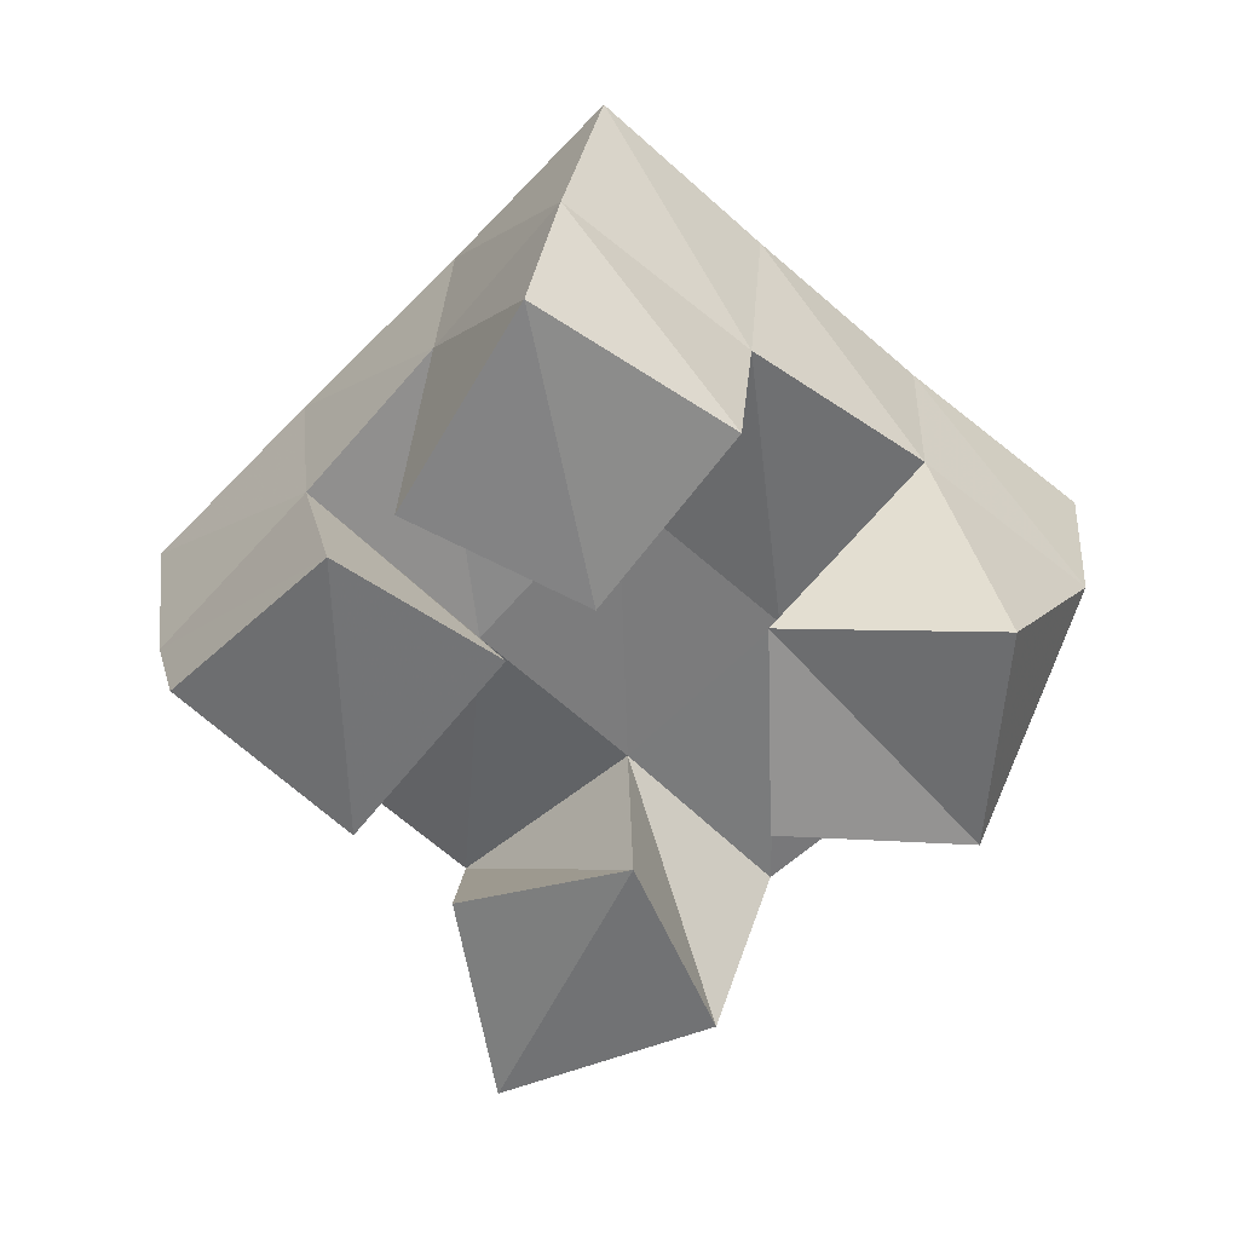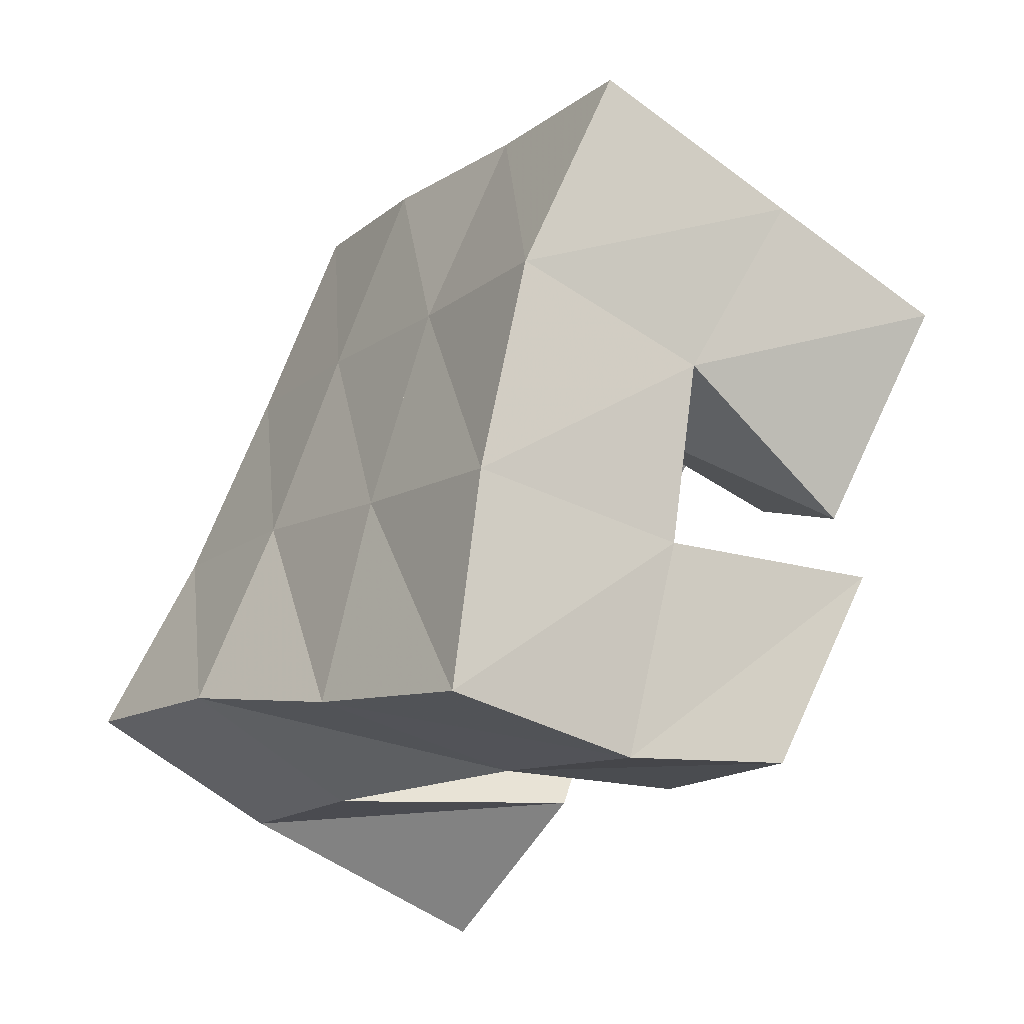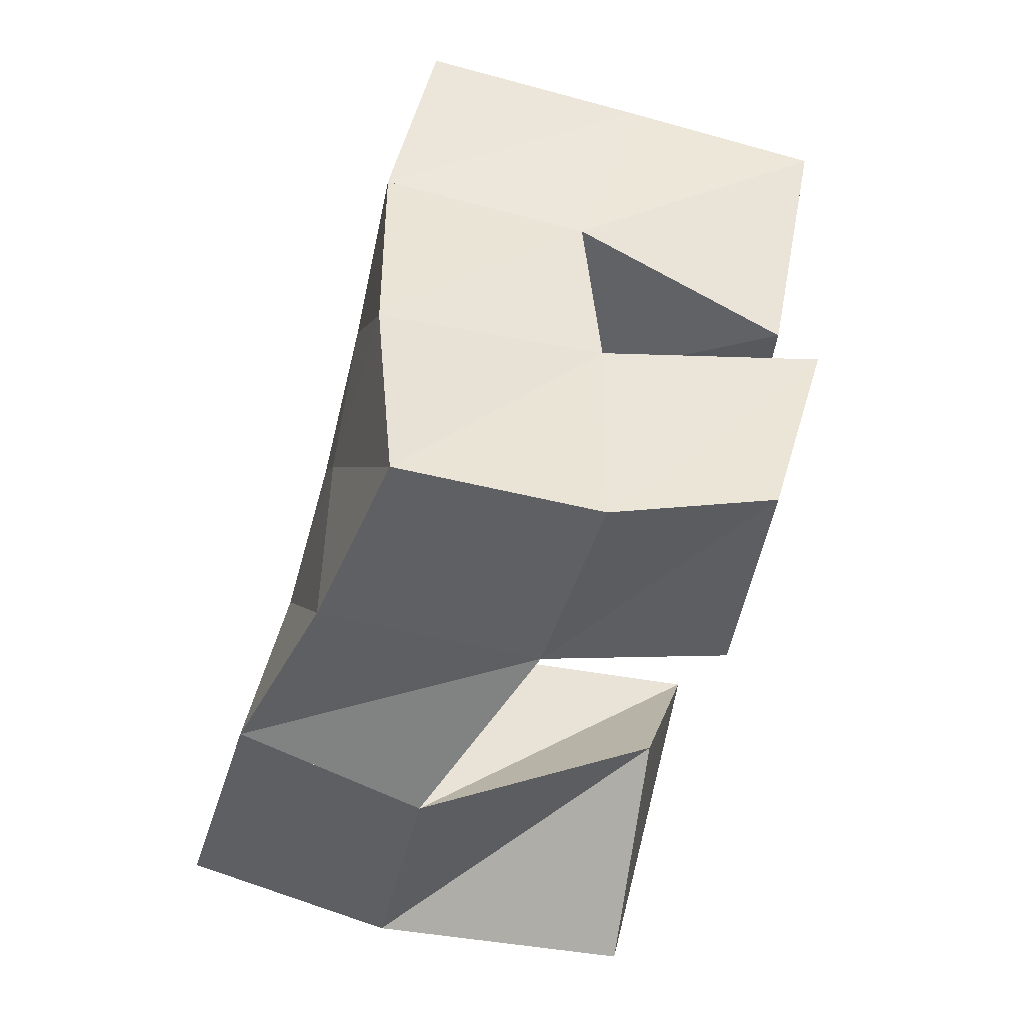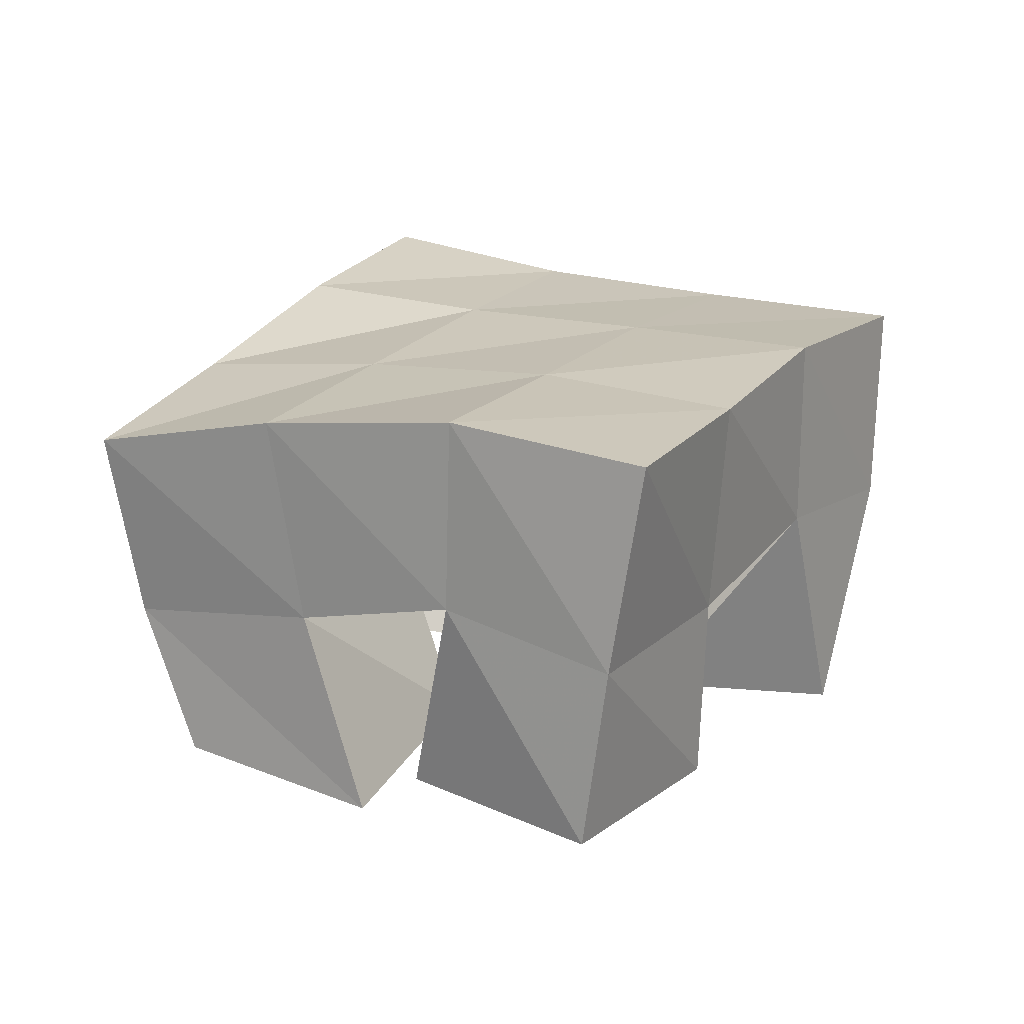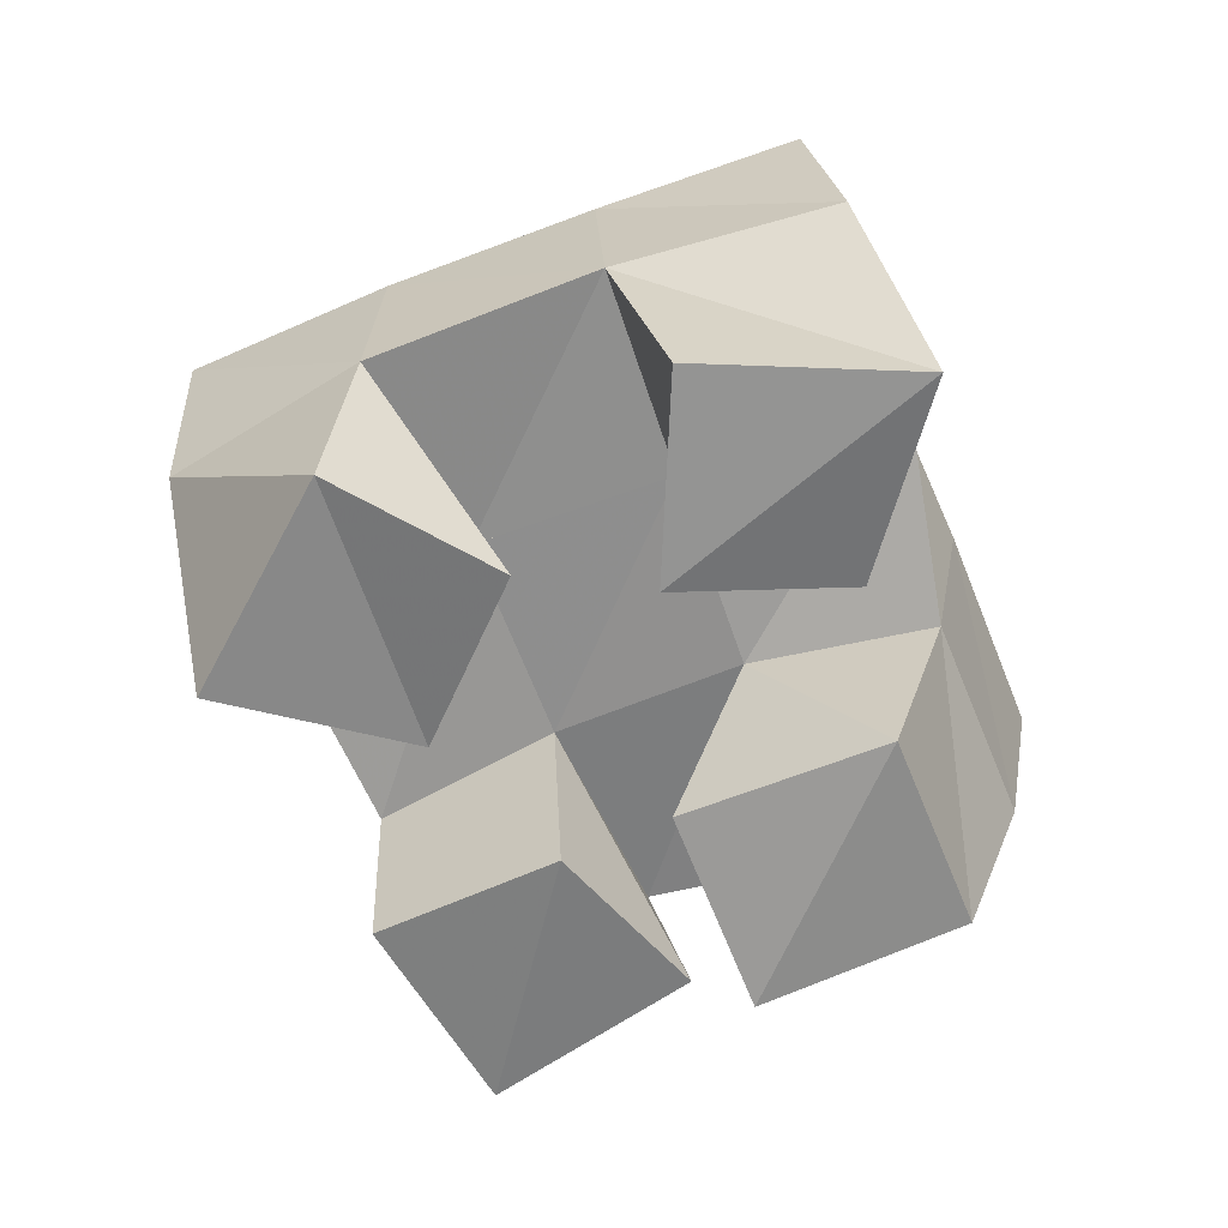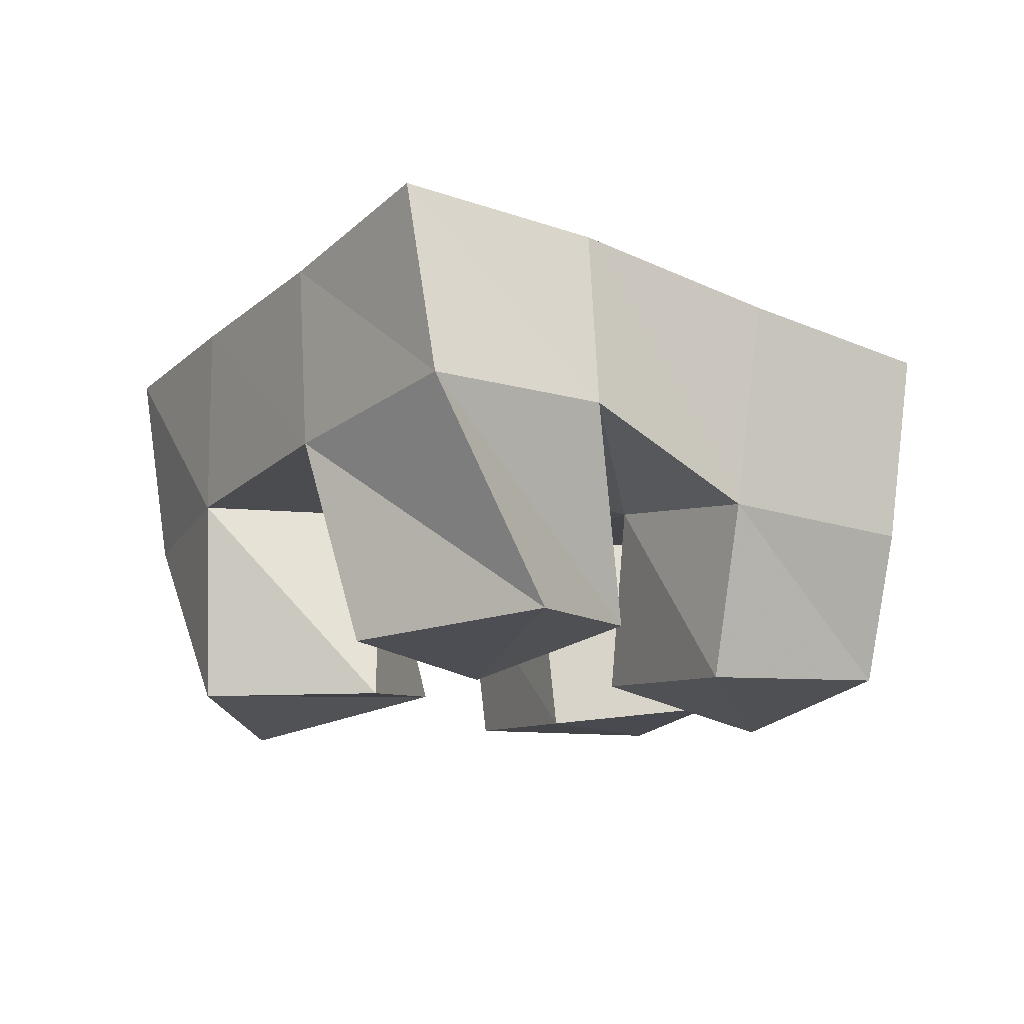
<metadata>
{"format":"obj","ext":"obj","renderer":"f3d","projection":"perspective","resolution":1024,"background":"white","views":[{"elev":-55.5,"azim":-76.5,"up":"+Y"},{"elev":-51.4,"azim":-129.0,"up":"+Z"},{"elev":-78.8,"azim":-107.8,"up":"+Z"},{"elev":22.9,"azim":-95.6,"up":"+Y"},{"elev":-67.0,"azim":78.6,"up":"+Y"},{"elev":-17.3,"azim":115.5,"up":"+Y"}]}
</metadata>
<code>
v 0.6307 0.1 0.1788
v 0.6585 0.1508 0.1962
v 0.6244 0.1094 0.1288
v 0.6223 0.1582 0.1666
v 0.6847 0.1006 0.1623
v 0.694 0.1499 0.1587
v 0.6711 0.1 0.1191
v 0.6544 0.1545 0.1271
v 0.6188 0.1081 0.07379
v 0.6397 0.1501 0.06058
v 0.5803 0.1001 0.04724
v 0.5926 0.1489 0.03417
v 0.6501 0.1 0.03184
v 0.6612 0.1415 0.02036
v 0.6078 0.1051 0.004052
v 0.6197 0.1405 -0.007541
v 0.7226 0.1 0.0958
v 0.725 0.1512 0.1102
v 0.6735 0.1 0.08816
v 0.6813 0.1516 0.08517
v 0.7314 0.1 0.04233
v 0.749 0.1541 0.06175
v 0.6801 0.108 0.04519
v 0.7088 0.156 0.03807
v 0.5768 0.1089 0.1332
v 0.5827 0.1521 0.1357
v 0.5391 0.1113 0.09846
v 0.5412 0.1555 0.1044
v 0.6068 0.1021 0.09614
v 0.6117 0.1549 0.09962
v 0.579 0.1087 0.06107
v 0.5704 0.1601 0.06864
v 0.6675 0.1994 0.1992
v 0.6269 0.2047 0.1675
v 0.6979 0.1974 0.1569
v 0.6561 0.2021 0.1272
v 0.7256 0.1975 0.1128
v 0.6822 0.2001 0.08491
v 0.75 0.2026 0.06927
v 0.7055 0.2014 0.04189
v 0.5845 0.2042 0.1395
v 0.6139 0.2043 0.09773
v 0.6401 0.1995 0.0549
v 0.6643 0.1926 0.01214
v 0.544 0.206 0.1126
v 0.5735 0.2074 0.07016
v 0.5989 0.1993 0.02677
v 0.623 0.1872 -0.01515
f 1 2 4
f 3 1 4
f 2 6 8
f 4 2 8
f 6 5 7
f 8 6 7
f 5 1 3
f 7 5 3
f 8 7 3
f 4 8 3
f 2 1 5
f 6 2 5
f 9 10 12
f 11 9 12
f 10 14 16
f 12 10 16
f 14 13 15
f 16 14 15
f 13 9 11
f 15 13 11
f 16 15 11
f 12 16 11
f 10 9 13
f 14 10 13
f 17 18 20
f 19 17 20
f 18 22 24
f 20 18 24
f 22 21 23
f 24 22 23
f 21 17 19
f 23 21 19
f 24 23 19
f 20 24 19
f 18 17 21
f 22 18 21
f 25 26 28
f 27 25 28
f 26 30 32
f 28 26 32
f 30 29 31
f 32 30 31
f 29 25 27
f 31 29 27
f 32 31 27
f 28 32 27
f 26 25 29
f 30 26 29
f 2 33 34
f 4 2 34
f 33 35 36
f 34 33 36
f 35 6 8
f 36 35 8
f 6 2 4
f 8 6 4
f 36 8 4
f 34 36 4
f 33 2 6
f 35 33 6
f 6 35 36
f 8 6 36
f 35 37 38
f 36 35 38
f 37 18 20
f 38 37 20
f 18 6 8
f 20 18 8
f 38 20 8
f 36 38 8
f 35 6 18
f 37 35 18
f 18 37 38
f 20 18 38
f 37 39 40
f 38 37 40
f 39 22 24
f 40 39 24
f 22 18 20
f 24 22 20
f 40 24 20
f 38 40 20
f 37 18 22
f 39 37 22
f 4 34 41
f 26 4 41
f 34 36 42
f 41 34 42
f 36 8 30
f 42 36 30
f 8 4 26
f 30 8 26
f 42 30 26
f 41 42 26
f 34 4 8
f 36 34 8
f 8 36 42
f 30 8 42
f 36 38 43
f 42 36 43
f 38 20 10
f 43 38 10
f 20 8 30
f 10 20 30
f 43 10 30
f 42 43 30
f 36 8 20
f 38 36 20
f 20 38 43
f 10 20 43
f 38 40 44
f 43 38 44
f 40 24 14
f 44 40 14
f 24 20 10
f 14 24 10
f 44 14 10
f 43 44 10
f 38 20 24
f 40 38 24
f 26 41 45
f 28 26 45
f 41 42 46
f 45 41 46
f 42 30 32
f 46 42 32
f 30 26 28
f 32 30 28
f 46 32 28
f 45 46 28
f 41 26 30
f 42 41 30
f 30 42 46
f 32 30 46
f 42 43 47
f 46 42 47
f 43 10 12
f 47 43 12
f 10 30 32
f 12 10 32
f 47 12 32
f 46 47 32
f 42 30 10
f 43 42 10
f 10 43 47
f 12 10 47
f 43 44 48
f 47 43 48
f 44 14 16
f 48 44 16
f 14 10 12
f 16 14 12
f 48 16 12
f 47 48 12
f 43 10 14
f 44 43 14

</code>
